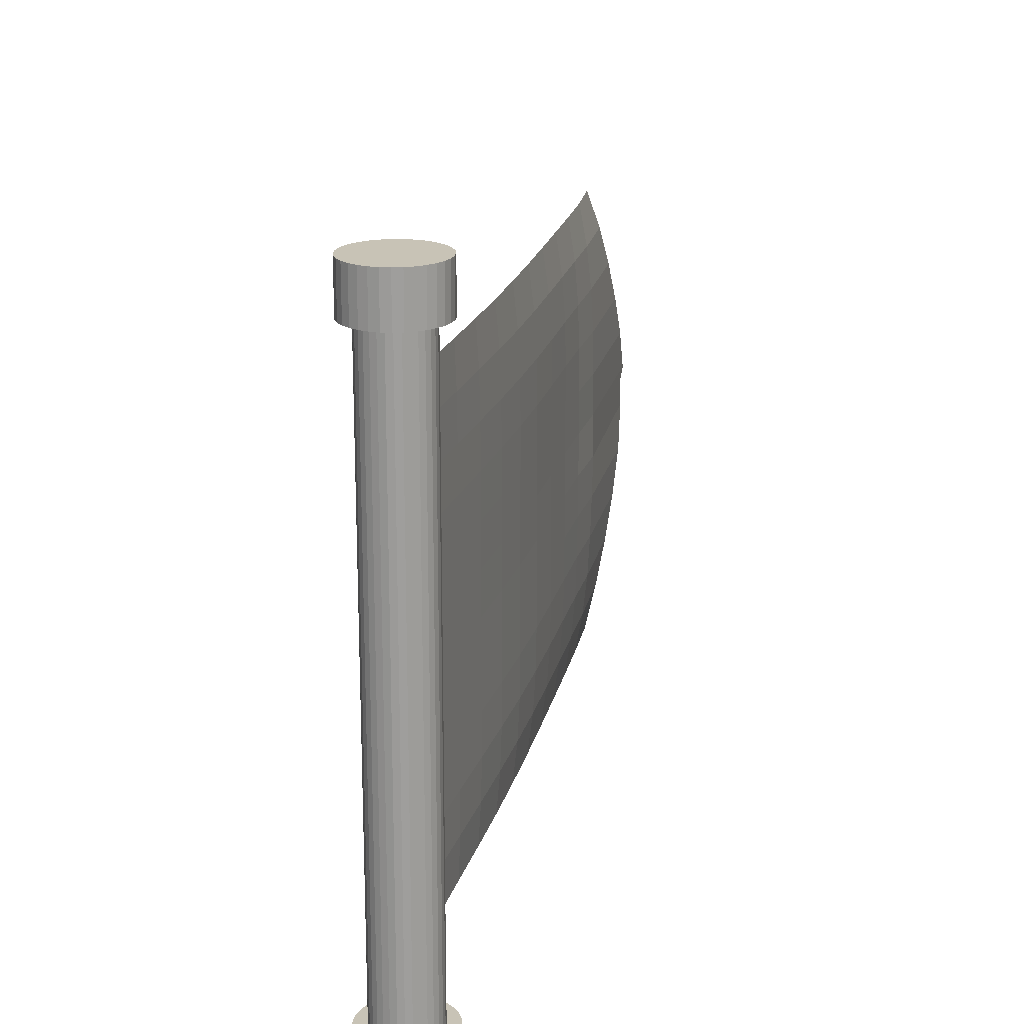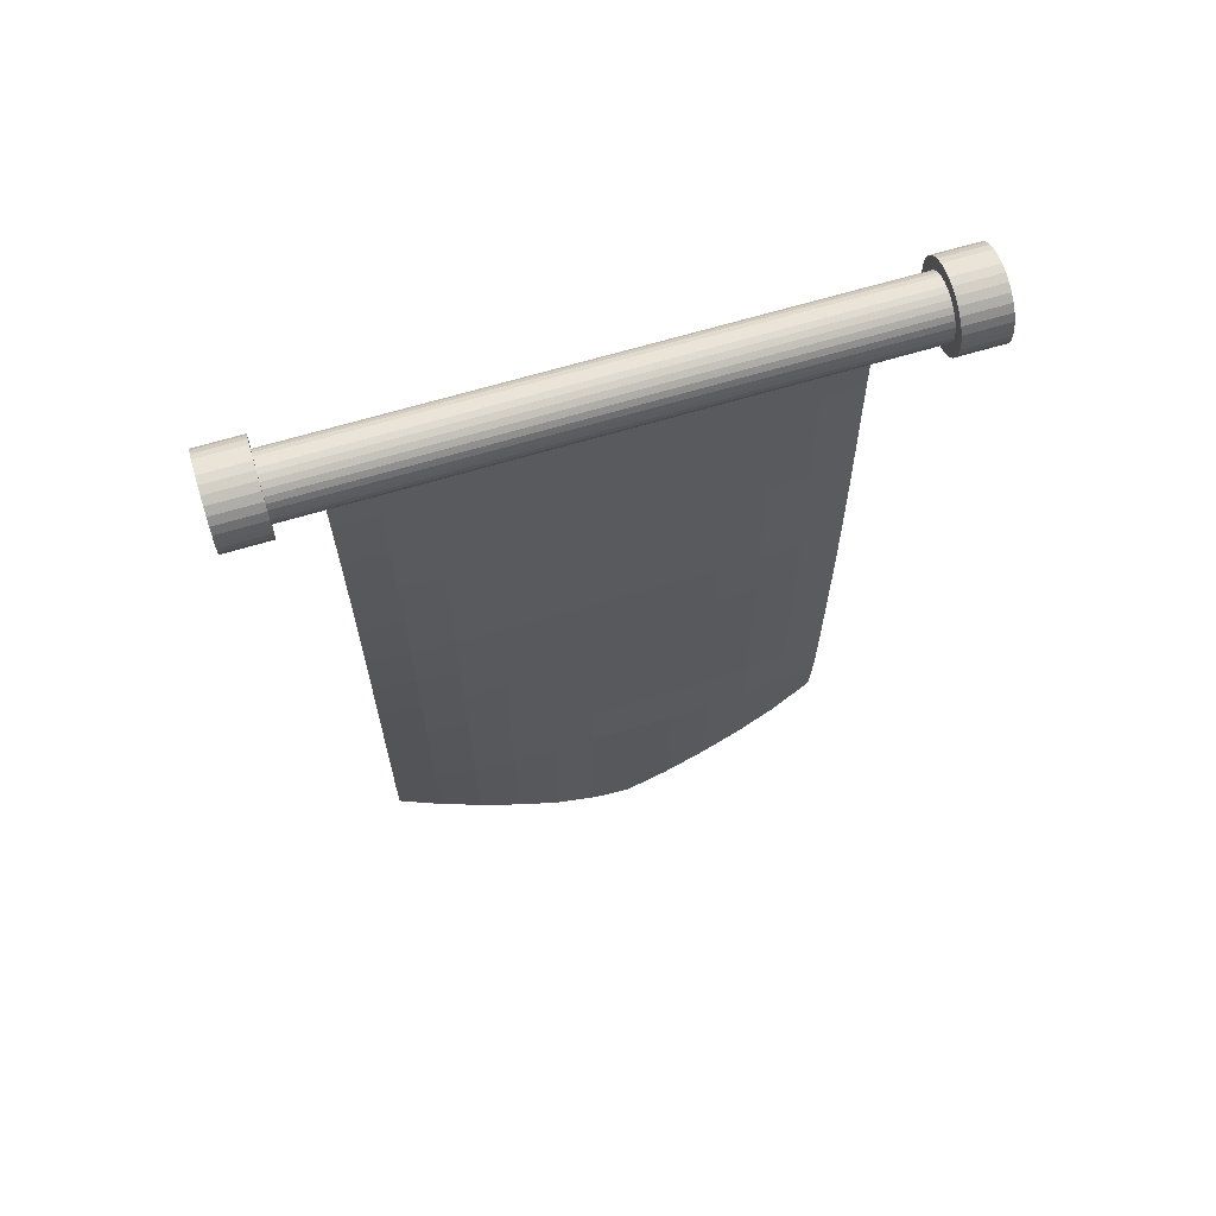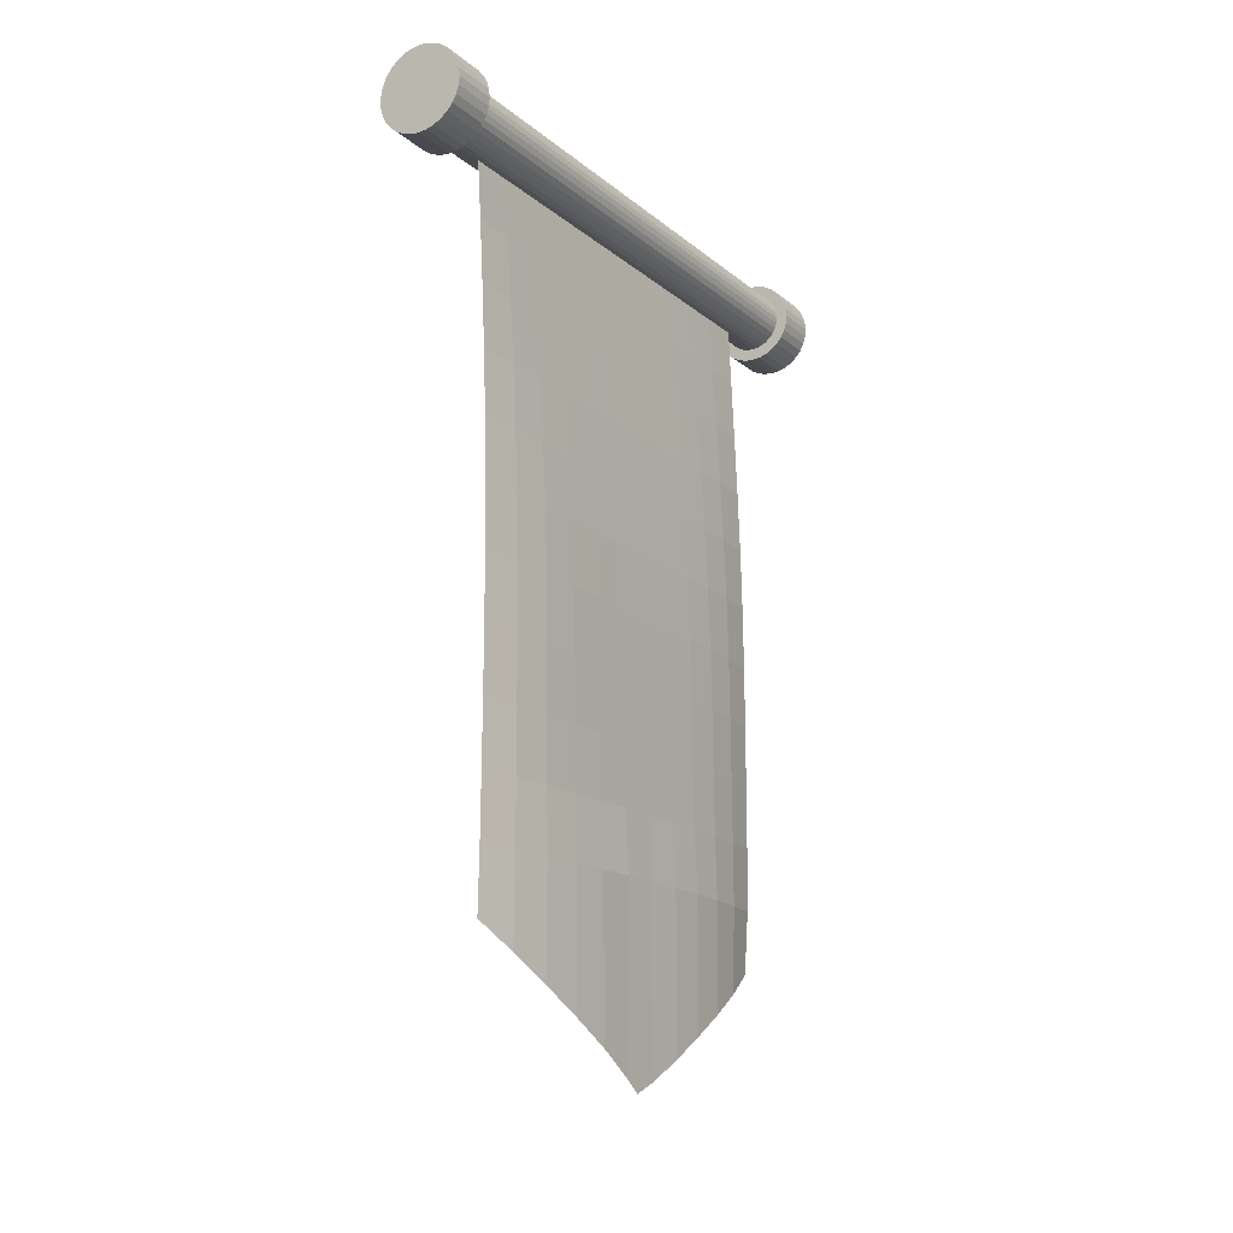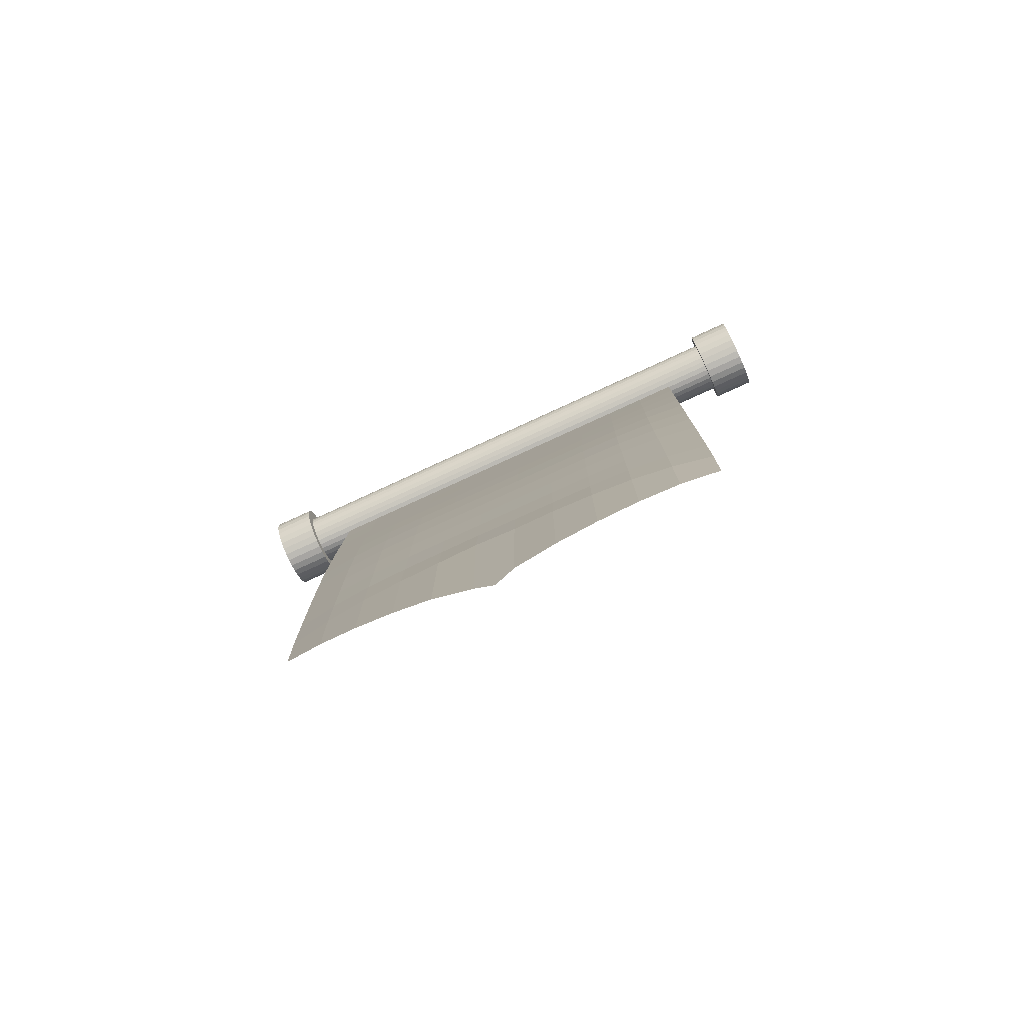
<metadata>
{"format":"obj","ext":"obj","renderer":"f3d","projection":"perspective","resolution":1024,"background":"white","views":[{"elev":19.4,"azim":-168.3,"up":"+Z"},{"elev":65.0,"azim":-107.0,"up":"+Y"},{"elev":-15.7,"azim":-148.4,"up":"+Y"},{"elev":-78.8,"azim":-65.4,"up":"+Y"}]}
</metadata>
<code>
o Plane
v -0 1.468 1
v -0.04115 -1.486 0.9901
v -0 1.468 -1
v -0.05068 -1.486 -0.9921
v -0 1.468 -0.8182
v -0 1.468 -0.6364
v -0 1.468 -0.4545
v -0 1.468 -0.2727
v -0 1.468 -0.09091
v -0 1.468 0.09091
v -0 1.468 0.2727
v -0 1.468 0.4545
v -0 1.468 0.6364
v -0 1.468 0.8182
v -0.01379 1.197 0.9959
v -0.02697 0.928 0.9938
v -0.0391 0.659 0.9927
v -0.04902 0.3903 0.9922
v -0.05567 0.1217 0.992
v -0.05901 -0.1468 0.992
v -0.06006 -0.4151 0.9922
v -0.06005 -0.6832 0.9925
v -0.05962 -0.9512 0.9928
v -0.05683 -1.219 0.9927
v -0.08003 -1.586 0.813
v -0.1044 -1.686 0.6332
v -0.1197 -1.786 0.4524
v -0.1278 -1.886 0.271
v -0.1258 -1.986 0.08935
v -0.1172 -1.986 -0.08955
v -0.1268 -1.886 -0.2709
v -0.12 -1.786 -0.4524
v -0.1052 -1.686 -0.6333
v -0.08283 -1.586 -0.8134
v -0.05635 -1.219 -0.9927
v -0.05866 -0.9512 -0.9927
v -0.05963 -0.6833 -0.9924
v -0.05982 -0.4151 -0.9921
v -0.05868 -0.1468 -0.9919
v -0.05513 0.1216 -0.9919
v -0.04833 0.3902 -0.9921
v -0.03844 0.659 -0.9926
v -0.0265 0.928 -0.9938
v -0.01355 1.197 -0.9959
v -0.01743 1.199 0.8157
v -0.01801 1.199 0.6348
v -0.01816 1.199 0.4535
v -0.01818 1.199 0.2721
v -0.01816 1.199 0.09071
v -0.01816 1.199 -0.09071
v -0.01818 1.199 -0.2721
v -0.01816 1.199 -0.4535
v -0.01802 1.199 -0.6347
v -0.01739 1.199 -0.8157
v -0.03418 0.9293 0.8137
v -0.03626 0.9299 0.6332
v -0.03665 0.9301 0.4525
v -0.03666 0.9302 0.2716
v -0.03662 0.9302 0.09053
v -0.03661 0.9302 -0.09053
v -0.03666 0.9302 -0.2716
v -0.03665 0.9301 -0.4525
v -0.03625 0.9299 -0.6332
v -0.03405 0.9292 -0.8136
v -0.05004 0.6601 0.8126
v -0.05403 0.6607 0.6322
v -0.0548 0.661 0.4518
v -0.05476 0.6611 0.2711
v -0.05463 0.6612 0.09039
v -0.05463 0.6612 -0.09038
v -0.05476 0.6611 -0.2711
v -0.0548 0.661 -0.4518
v -0.05397 0.6607 -0.6322
v -0.04979 0.66 -0.8125
v -0.06396 0.3911 0.8122
v -0.07018 0.3916 0.6318
v -0.07148 0.3919 0.4514
v -0.07131 0.3921 0.2709
v -0.07104 0.3921 0.0903
v -0.07104 0.3921 -0.09029
v -0.07133 0.3921 -0.2709
v -0.07147 0.3919 -0.4514
v -0.07007 0.3916 -0.6318
v -0.06364 0.3911 -0.8121
v -0.07465 0.1223 0.8122
v -0.08323 0.1227 0.6318
v -0.08517 0.1229 0.4513
v -0.08486 0.123 0.2708
v -0.0844 0.1231 0.09028
v -0.08442 0.1231 -0.09025
v -0.08489 0.123 -0.2708
v -0.08515 0.1229 -0.4513
v -0.08308 0.1226 -0.6318
v -0.07433 0.1222 -0.8122
v -0.08144 -0.1465 0.8125
v -0.09208 -0.1462 0.6321
v -0.09461 -0.146 0.4515
v -0.09422 -0.146 0.2709
v -0.09364 -0.1459 0.0903
v -0.09369 -0.1459 -0.09026
v -0.0943 -0.146 -0.2708
v -0.0946 -0.1461 -0.4514
v -0.09191 -0.1462 -0.6321
v -0.08116 -0.1465 -0.8125
v -0.08487 -0.415 0.8129
v -0.09698 -0.4148 0.6325
v -0.09996 -0.4147 0.4517
v -0.09963 -0.4147 0.271
v -0.09912 -0.4147 0.09036
v -0.09922 -0.4147 -0.09029
v -0.09979 -0.4147 -0.271
v -0.09995 -0.4148 -0.4517
v -0.09676 -0.4149 -0.6324
v -0.08458 -0.415 -0.8128
v -0.08653 -0.6832 0.8133
v -0.09973 -0.6832 0.6328
v -0.1033 -0.6832 0.452
v -0.1033 -0.6832 0.2712
v -0.1032 -0.6832 0.09042
v -0.1035 -0.6832 -0.09034
v -0.1036 -0.6832 -0.2711
v -0.1031 -0.6832 -0.4519
v -0.09925 -0.6832 -0.6328
v -0.08598 -0.6833 -0.8133
v -0.08821 -0.9512 0.8138
v -0.1033 -0.9512 0.6333
v -0.1086 -0.9512 0.4523
v -0.1096 -0.9513 0.2714
v -0.1101 -0.9513 0.09048
v -0.1111 -0.9512 -0.0904
v -0.1101 -0.9513 -0.2713
v -0.1076 -0.9513 -0.4522
v -0.102 -0.9513 -0.6331
v -0.08688 -0.9513 -0.8137
v -0.08968 -1.219 0.8142
v -0.1096 -1.219 0.6338
v -0.1194 -1.219 0.4527
v -0.1235 -1.219 0.2716
v -0.1217 -1.219 0.09053
v -0.1267 -1.219 -0.09042
v -0.1223 -1.219 -0.2715
v -0.1169 -1.219 -0.4526
v -0.1068 -1.219 -0.6336
v -0.08757 -1.219 -0.814
v -0.1059 -2.036 0.000625
f 144 34 4 35
f 5 54 44 3
f 54 64 43 44
f 64 74 42 43
f 74 84 41 42
f 84 94 40 41
f 94 104 39 40
f 104 114 38 39
f 114 124 37 38
f 124 134 36 37
f 134 144 35 36
f 1 15 45 14
f 14 45 46 13
f 13 46 47 12
f 12 47 48 11
f 11 48 49 10
f 10 49 50 9
f 9 50 51 8
f 8 51 52 7
f 7 52 53 6
f 6 53 54 5
f 15 16 55 45
f 45 55 56 46
f 46 56 57 47
f 47 57 58 48
f 48 58 59 49
f 49 59 60 50
f 50 60 61 51
f 51 61 62 52
f 52 62 63 53
f 53 63 64 54
f 16 17 65 55
f 55 65 66 56
f 56 66 67 57
f 57 67 68 58
f 58 68 69 59
f 59 69 70 60
f 60 70 71 61
f 61 71 72 62
f 62 72 73 63
f 63 73 74 64
f 17 18 75 65
f 65 75 76 66
f 66 76 77 67
f 67 77 78 68
f 68 78 79 69
f 69 79 80 70
f 70 80 81 71
f 71 81 82 72
f 72 82 83 73
f 73 83 84 74
f 18 19 85 75
f 75 85 86 76
f 76 86 87 77
f 77 87 88 78
f 78 88 89 79
f 79 89 90 80
f 80 90 91 81
f 81 91 92 82
f 82 92 93 83
f 83 93 94 84
f 19 20 95 85
f 85 95 96 86
f 86 96 97 87
f 87 97 98 88
f 88 98 99 89
f 89 99 100 90
f 90 100 101 91
f 91 101 102 92
f 92 102 103 93
f 93 103 104 94
f 20 21 105 95
f 95 105 106 96
f 96 106 107 97
f 97 107 108 98
f 98 108 109 99
f 99 109 110 100
f 100 110 111 101
f 101 111 112 102
f 102 112 113 103
f 103 113 114 104
f 21 22 115 105
f 105 115 116 106
f 106 116 117 107
f 107 117 118 108
f 108 118 119 109
f 109 119 120 110
f 110 120 121 111
f 111 121 122 112
f 112 122 123 113
f 113 123 124 114
f 22 23 125 115
f 115 125 126 116
f 116 126 127 117
f 117 127 128 118
f 118 128 129 119
f 119 129 130 120
f 120 130 131 121
f 121 131 132 122
f 122 132 133 123
f 123 133 134 124
f 23 24 135 125
f 125 135 136 126
f 126 136 137 127
f 127 137 138 128
f 128 138 139 129
f 129 139 140 130
f 130 140 141 131
f 131 141 142 132
f 132 142 143 133
f 133 143 144 134
f 24 2 25 135
f 135 25 26 136
f 136 26 27 137
f 137 27 28 138
f 138 28 29 139
f 139 29 145 30 140
f 140 30 31 141
f 141 31 32 142
f 142 32 33 143
f 143 33 34 144
o Cube.001
v 0.000817 1.71 -1.187
v 0.000817 1.71 1.232
v 0.02635 1.707 -1.187
v 0.02635 1.707 1.232
v 0.05089 1.7 -1.187
v 0.05089 1.7 1.232
v 0.07352 1.688 -1.187
v 0.07352 1.688 1.232
v 0.09334 1.671 -1.187
v 0.09334 1.671 1.232
v 0.1096 1.652 -1.187
v 0.1096 1.652 1.232
v 0.1217 1.629 -1.187
v 0.1217 1.629 1.232
v 0.1292 1.604 -1.187
v 0.1292 1.604 1.232
v 0.1317 1.579 -1.187
v 0.1317 1.579 1.232
v 0.1292 1.553 -1.187
v 0.1292 1.553 1.232
v 0.1217 1.529 -1.187
v 0.1217 1.529 1.232
v 0.1096 1.506 -1.187
v 0.1096 1.506 1.232
v 0.09334 1.486 -1.187
v 0.09334 1.486 1.232
v 0.07352 1.47 -1.187
v 0.07352 1.47 1.232
v 0.05089 1.458 -1.187
v 0.05089 1.458 1.232
v 0.02635 1.451 -1.187
v 0.02635 1.451 1.232
v 0.000817 1.448 -1.187
v 0.000817 1.448 1.232
v -0.02471 1.451 -1.187
v -0.02471 1.451 1.232
v -0.04926 1.458 -1.187
v -0.04926 1.458 1.232
v -0.07188 1.47 -1.187
v -0.07188 1.47 1.232
v -0.09171 1.486 -1.187
v -0.09171 1.486 1.232
v -0.108 1.506 -1.187
v -0.108 1.506 1.232
v -0.1201 1.529 -1.187
v -0.1201 1.529 1.232
v -0.1275 1.553 -1.187
v -0.1275 1.553 1.232
v -0.13 1.579 -1.187
v -0.13 1.579 1.232
v -0.1275 1.604 -1.187
v -0.1275 1.604 1.232
v -0.1201 1.629 -1.187
v -0.1201 1.629 1.232
v -0.108 1.652 -1.187
v -0.108 1.652 1.232
v -0.09171 1.671 -1.187
v -0.09171 1.671 1.232
v -0.07188 1.688 -1.187
v -0.07188 1.688 1.232
v -0.04926 1.7 -1.187
v -0.04926 1.7 1.232
v -0.02471 1.707 -1.187
v -0.02471 1.707 1.232
v 0.000817 1.762 -1.187
v 0.03656 1.759 -1.187
v 0.07092 1.748 -1.187
v 0.1026 1.731 -1.187
v 0.1304 1.709 -1.187
v 0.1531 1.681 -1.187
v 0.1701 1.649 -1.187
v 0.1805 1.615 -1.187
v 0.184 1.579 -1.187
v 0.1805 1.543 -1.187
v 0.1701 1.509 -1.187
v 0.1531 1.477 -1.187
v 0.1304 1.449 -1.187
v 0.1026 1.427 -1.187
v 0.07092 1.41 -1.187
v 0.03656 1.399 -1.187
v 0.000817 1.396 -1.187
v -0.03492 1.399 -1.187
v -0.06929 1.41 -1.187
v -0.101 1.427 -1.187
v -0.1287 1.449 -1.187
v -0.1515 1.477 -1.187
v -0.1684 1.509 -1.187
v -0.1789 1.543 -1.187
v -0.1824 1.579 -1.187
v -0.1789 1.615 -1.187
v -0.1684 1.649 -1.187
v -0.1515 1.681 -1.187
v -0.1287 1.709 -1.187
v -0.101 1.731 -1.187
v -0.06929 1.748 -1.187
v -0.03492 1.759 -1.187
v 0.000817 1.762 -1.382
v 0.03656 1.759 -1.382
v 0.07092 1.748 -1.382
v 0.1026 1.731 -1.382
v 0.1304 1.709 -1.382
v 0.1531 1.681 -1.382
v 0.1701 1.649 -1.382
v 0.1805 1.615 -1.382
v 0.184 1.579 -1.382
v 0.1805 1.543 -1.382
v 0.1701 1.509 -1.382
v 0.1531 1.477 -1.382
v 0.1304 1.449 -1.382
v 0.1026 1.427 -1.382
v 0.07092 1.41 -1.382
v 0.03656 1.399 -1.382
v 0.000817 1.396 -1.382
v -0.03492 1.399 -1.382
v -0.06929 1.41 -1.382
v -0.101 1.427 -1.382
v -0.1287 1.449 -1.382
v -0.1515 1.477 -1.382
v -0.1684 1.509 -1.382
v -0.1789 1.543 -1.382
v -0.1824 1.579 -1.382
v -0.1789 1.615 -1.382
v -0.1684 1.649 -1.382
v -0.1515 1.681 -1.382
v -0.1287 1.709 -1.382
v -0.101 1.731 -1.382
v -0.06929 1.748 -1.382
v -0.03492 1.759 -1.382
v 0.03656 1.759 1.232
v 0.000817 1.762 1.232
v 0.07092 1.748 1.232
v 0.1026 1.731 1.232
v 0.1304 1.709 1.232
v 0.1531 1.681 1.232
v 0.1701 1.649 1.232
v 0.1805 1.615 1.232
v 0.184 1.579 1.232
v 0.1805 1.543 1.232
v 0.1701 1.509 1.232
v 0.1531 1.477 1.232
v 0.1304 1.449 1.232
v 0.1026 1.427 1.232
v 0.07092 1.41 1.232
v 0.03656 1.399 1.232
v 0.000817 1.396 1.232
v -0.03492 1.399 1.232
v -0.06929 1.41 1.232
v -0.101 1.427 1.232
v -0.1287 1.449 1.232
v -0.1515 1.477 1.232
v -0.1684 1.509 1.232
v -0.1789 1.543 1.232
v -0.1824 1.579 1.232
v -0.1789 1.615 1.232
v -0.1684 1.649 1.232
v -0.1515 1.681 1.232
v -0.1287 1.709 1.232
v -0.101 1.731 1.232
v -0.06929 1.748 1.232
v -0.03492 1.759 1.232
v 0.03656 1.759 1.427
v 0.000817 1.762 1.427
v 0.07092 1.748 1.427
v 0.1026 1.731 1.427
v 0.1304 1.709 1.427
v 0.1531 1.681 1.427
v 0.1701 1.649 1.427
v 0.1805 1.615 1.427
v 0.184 1.579 1.427
v 0.1805 1.543 1.427
v 0.1701 1.509 1.427
v 0.1531 1.477 1.427
v 0.1304 1.449 1.427
v 0.1026 1.427 1.427
v 0.07092 1.41 1.427
v 0.03656 1.399 1.427
v 0.000817 1.396 1.427
v -0.03492 1.399 1.427
v -0.06929 1.41 1.427
v -0.101 1.427 1.427
v -0.1287 1.449 1.427
v -0.1515 1.477 1.427
v -0.1684 1.509 1.427
v -0.1789 1.543 1.427
v -0.1824 1.579 1.427
v -0.1789 1.615 1.427
v -0.1684 1.649 1.427
v -0.1515 1.681 1.427
v -0.1287 1.709 1.427
v -0.101 1.731 1.427
v -0.06929 1.748 1.427
v -0.03492 1.759 1.427
f 146 147 149 148
f 148 149 151 150
f 150 151 153 152
f 152 153 155 154
f 154 155 157 156
f 156 157 159 158
f 158 159 161 160
f 160 161 163 162
f 162 163 165 164
f 164 165 167 166
f 166 167 169 168
f 168 169 171 170
f 170 171 173 172
f 172 173 175 174
f 174 175 177 176
f 176 177 179 178
f 178 179 181 180
f 180 181 183 182
f 182 183 185 184
f 184 185 187 186
f 186 187 189 188
f 188 189 191 190
f 190 191 193 192
f 192 193 195 194
f 194 195 197 196
f 196 197 199 198
f 198 199 201 200
f 200 201 203 202
f 202 203 205 204
f 204 205 207 206
f 191 189 295 296
f 206 207 209 208
f 208 209 147 146
f 162 164 219 218
f 233 234 266 265
f 180 182 228 227
f 198 200 237 236
f 154 156 215 214
f 172 174 224 223
f 190 192 233 232
f 146 148 211 210
f 208 146 210 241
f 164 166 220 219
f 182 184 229 228
f 200 202 238 237
f 156 158 216 215
f 174 176 225 224
f 192 194 234 233
f 148 150 212 211
f 166 168 221 220
f 184 186 230 229
f 202 204 239 238
f 158 160 217 216
f 176 178 226 225
f 194 196 235 234
f 150 152 213 212
f 168 170 222 221
f 186 188 231 230
f 204 206 240 239
f 160 162 218 217
f 178 180 227 226
f 196 198 236 235
f 152 154 214 213
f 170 172 223 222
f 188 190 232 231
f 206 208 241 240
f 242 243 244 245 246 247 248 249 250 251 252 253 254 255 256 257 258 259 260 261 262 263 264 265 266 267 268 269 270 271 272 273
f 220 221 253 252
f 234 235 267 266
f 221 222 254 253
f 235 236 268 267
f 222 223 255 254
f 236 237 269 268
f 223 224 256 255
f 210 211 243 242
f 237 238 270 269
f 224 225 257 256
f 211 212 244 243
f 238 239 271 270
f 225 226 258 257
f 212 213 245 244
f 239 240 272 271
f 226 227 259 258
f 213 214 246 245
f 240 241 273 272
f 227 228 260 259
f 214 215 247 246
f 241 210 242 273
f 228 229 261 260
f 215 216 248 247
f 229 230 262 261
f 216 217 249 248
f 230 231 263 262
f 217 218 250 249
f 231 232 264 263
f 218 219 251 250
f 232 233 265 264
f 219 220 252 251
f 277 276 308 309
f 209 207 304 305
f 165 163 282 283
f 183 181 291 292
f 201 199 300 301
f 157 155 278 279
f 175 173 287 288
f 193 191 296 297
f 149 147 275 274
f 147 209 305 275
f 167 165 283 284
f 185 183 292 293
f 203 201 301 302
f 159 157 279 280
f 177 175 288 289
f 195 193 297 298
f 151 149 274 276
f 169 167 284 285
f 187 185 293 294
f 205 203 302 303
f 161 159 280 281
f 179 177 289 290
f 197 195 298 299
f 153 151 276 277
f 171 169 285 286
f 189 187 294 295
f 207 205 303 304
f 163 161 281 282
f 181 179 290 291
f 199 197 299 300
f 155 153 277 278
f 173 171 286 287
f 306 307 337 336 335 334 333 332 331 330 329 328 327 326 325 324 323 322 321 320 319 318 317 316 315 314 313 312 311 310 309 308
f 304 303 335 336
f 291 290 322 323
f 278 277 309 310
f 305 304 336 337
f 292 291 323 324
f 279 278 310 311
f 275 305 337 307
f 293 292 324 325
f 280 279 311 312
f 294 293 325 326
f 281 280 312 313
f 295 294 326 327
f 282 281 313 314
f 296 295 327 328
f 283 282 314 315
f 297 296 328 329
f 284 283 315 316
f 298 297 329 330
f 285 284 316 317
f 299 298 330 331
f 286 285 317 318
f 300 299 331 332
f 287 286 318 319
f 301 300 332 333
f 288 287 319 320
f 274 275 307 306
f 302 301 333 334
f 289 288 320 321
f 276 274 306 308
f 303 302 334 335
f 290 289 321 322

</code>
